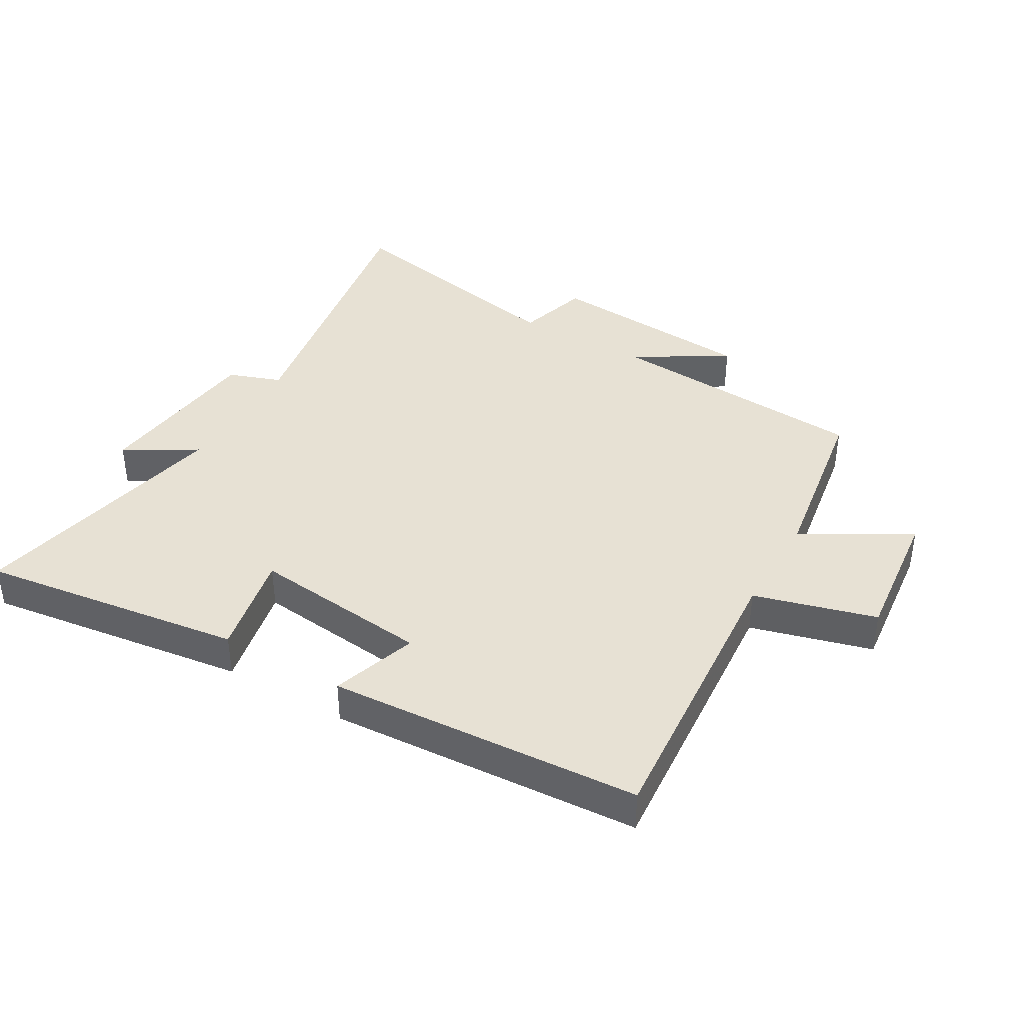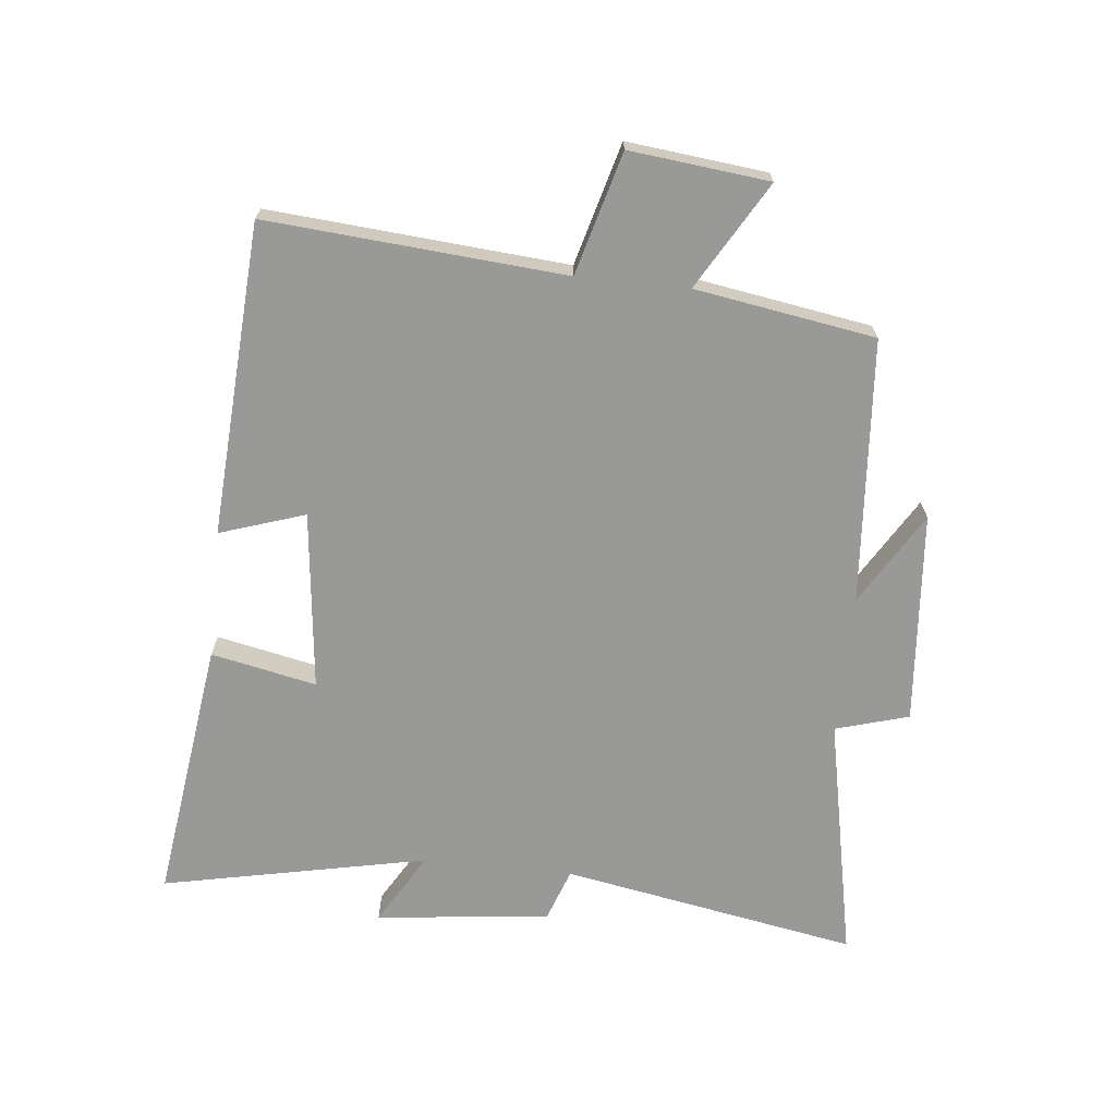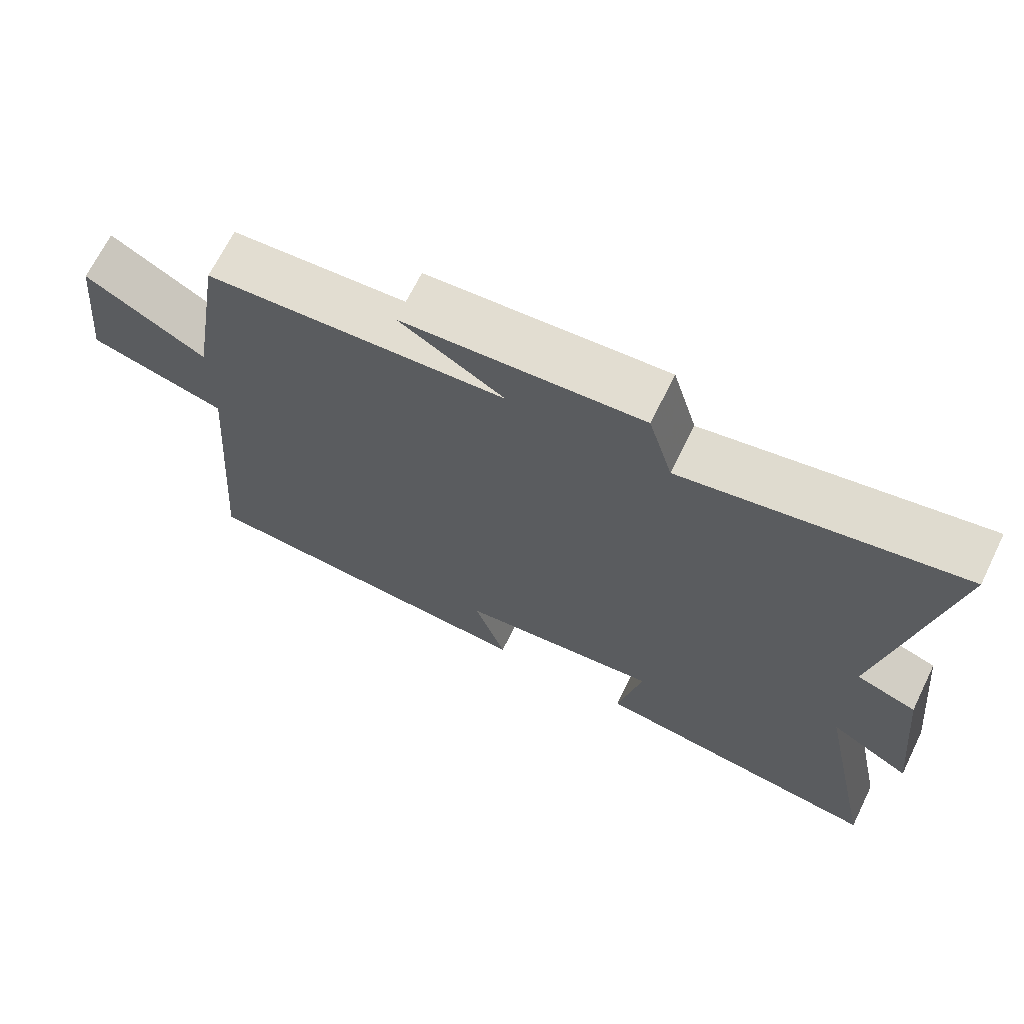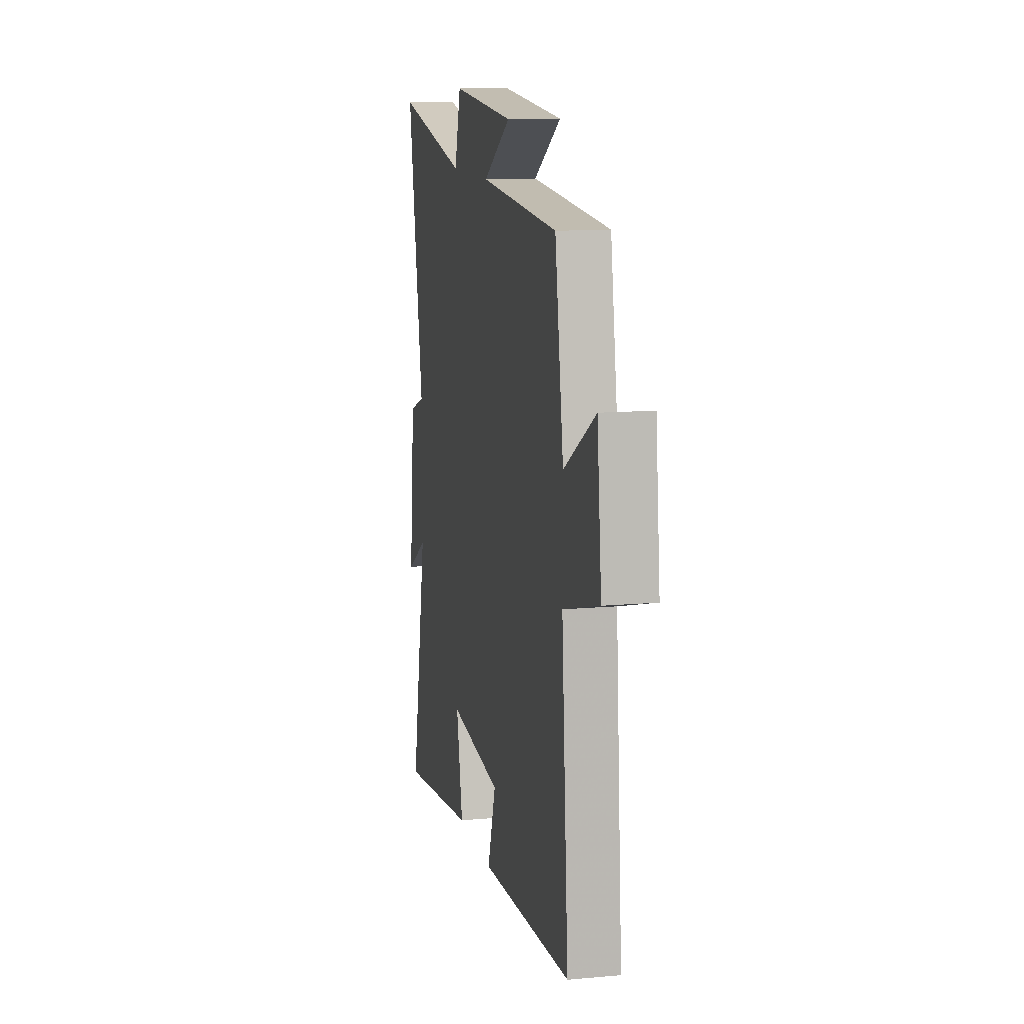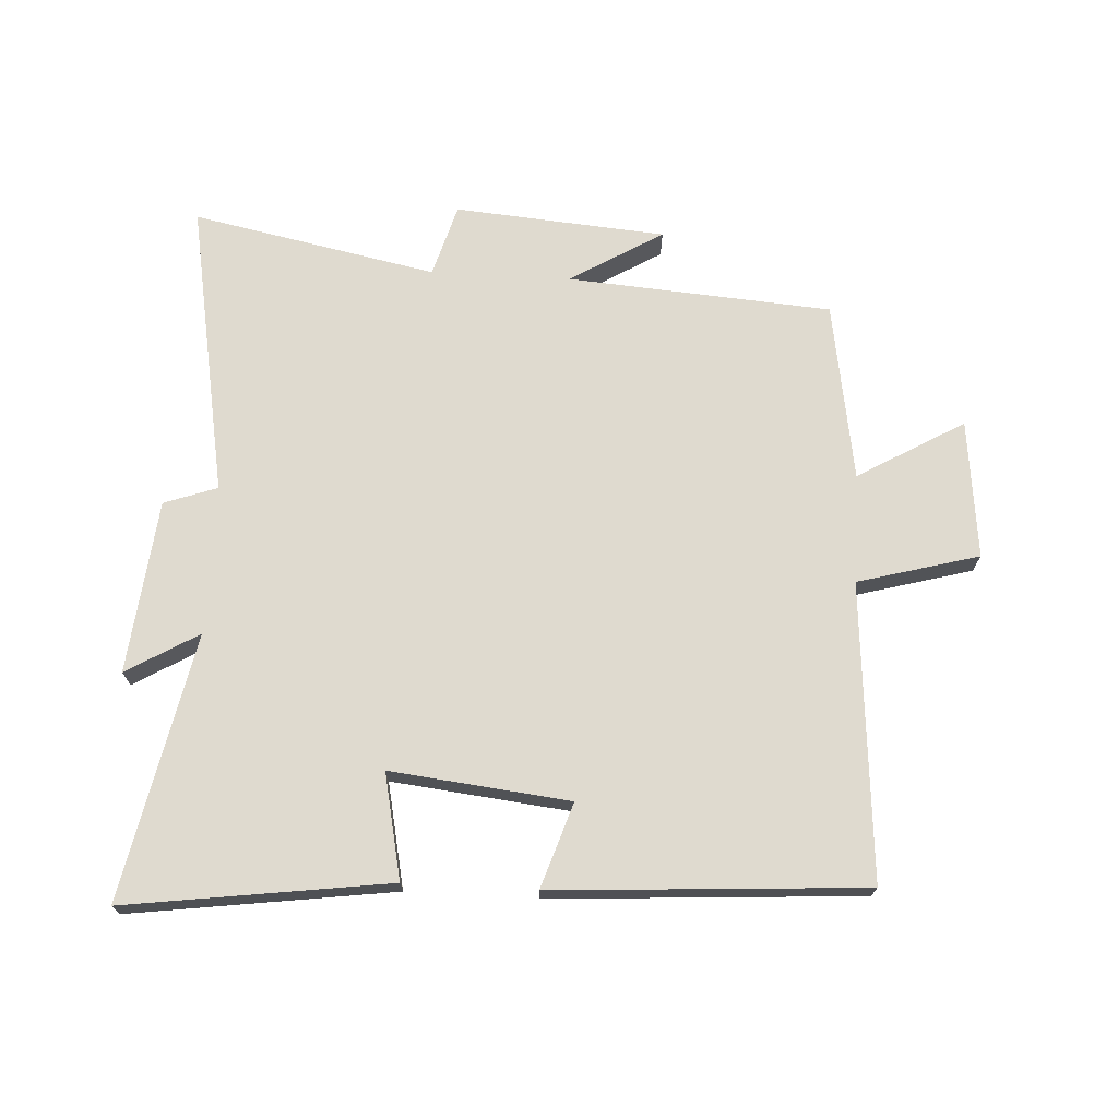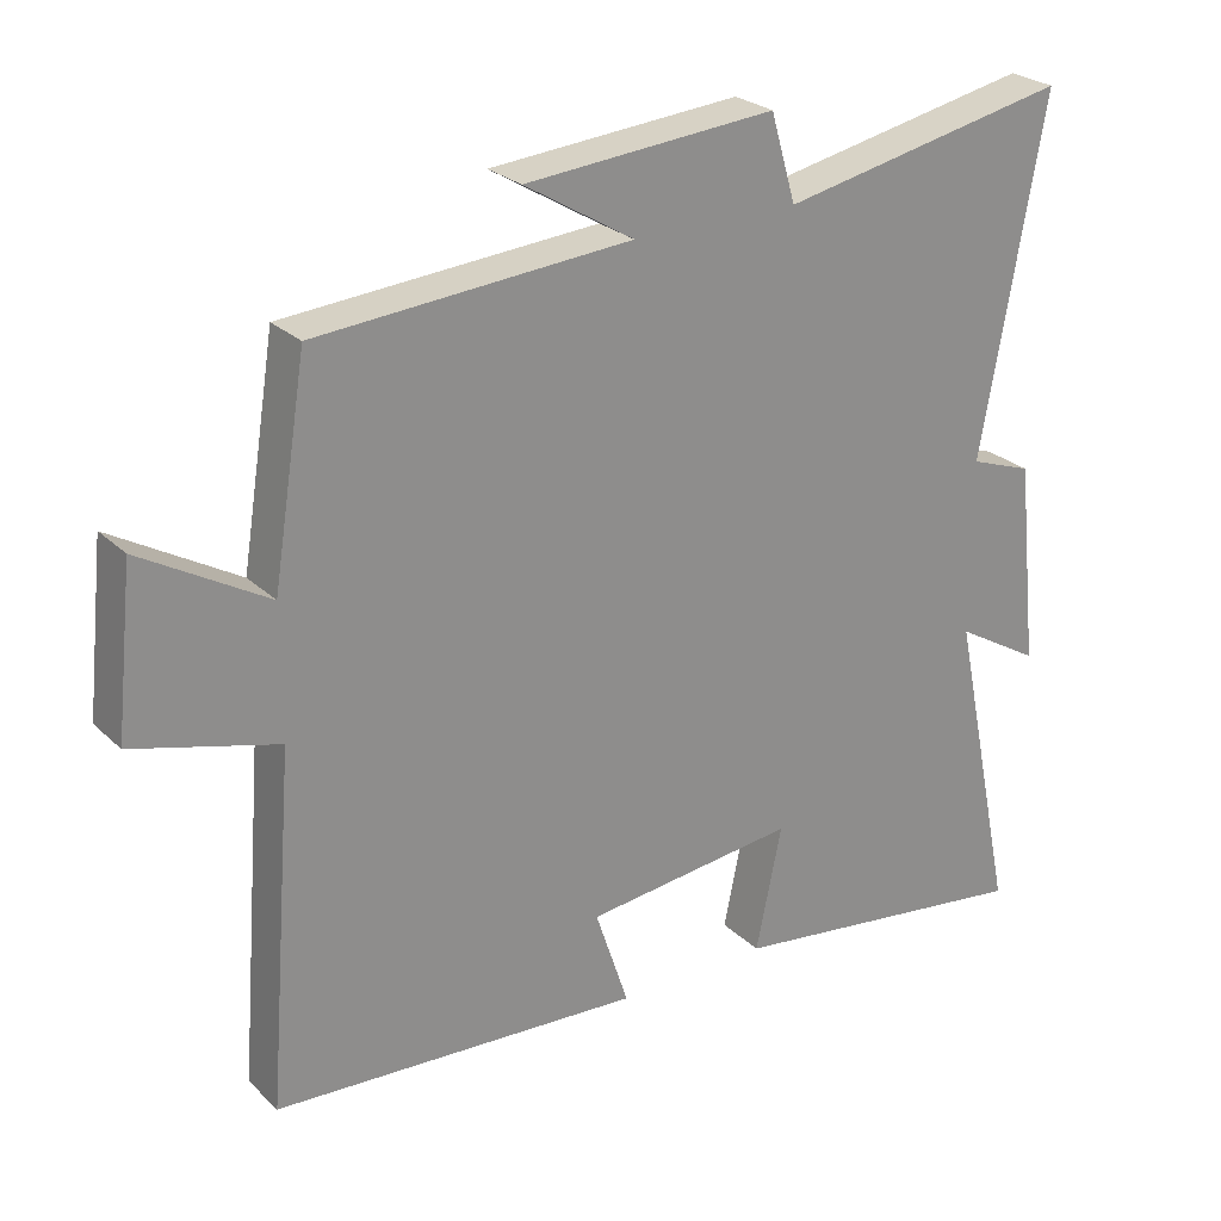
<metadata>
{"format":"obj","ext":"obj","renderer":"f3d","projection":"perspective","resolution":1024,"background":"white","views":[{"elev":39.6,"azim":-149.9,"up":"+Y"},{"elev":-68.8,"azim":-96.0,"up":"+Y"},{"elev":68.5,"azim":26.2,"up":"+Z"},{"elev":12.1,"azim":-102.1,"up":"+Z"},{"elev":70.8,"azim":-176.9,"up":"+Y"},{"elev":25.6,"azim":-34.5,"up":"+Z"}]}
</metadata>
<code>
v 0.585 0.07 0.58
v 0.5 0.07 0.107
v 0.585 0.07 0.077
v 0.615 0.07 -0.201
v 0.5 0.07 -0.133
v 0.588 0.07 -0.557
v 0.167 0.07 -0.5
v 0.202 0.07 -0.332
v -0.084 0.07 -0.364
v -0.039 0.07 -0.5
v -0.537 0.07 -0.469
v -0.5 0.07 0.005
v -0.694 0.07 0.058
v -0.67 0.07 0.28
v -0.5 0.07 0.181
v -0.454 0.07 0.468
v -0.031 0.07 0.5
v -0.179 0.07 0.589
v 0.159 0.07 0.617
v 0.193 0.07 0.5
v 0.585 0 0.58
v 0.5 0 0.107
v 0.585 0 0.077
v 0.615 0 -0.201
v 0.5 0 -0.133
v 0.588 0 -0.557
v 0.167 0 -0.5
v 0.202 0 -0.332
v -0.084 0 -0.364
v -0.039 0 -0.5
v -0.537 0 -0.469
v -0.5 0 0.005
v -0.694 0 0.058
v -0.67 0 0.28
v -0.5 0 0.181
v -0.454 0 0.468
v -0.031 0 0.5
v -0.179 0 0.589
v 0.159 0 0.617
v 0.193 0 0.5
f 17 18 19 20
f 15 16 17 20
f 15 20 1 2
f 12 13 14 15
f 12 15 2 3
f 9 10 11 12
f 8 9 12 3
f 5 6 7 8
f 5 8 3
f 3 4 5
f 40 39 38 37
f 40 37 36 35
f 22 21 40 35
f 35 34 33 32
f 23 22 35 32
f 32 31 30 29
f 23 32 29 28
f 28 27 26 25
f 23 28 25
f 25 24 23
f 1 21 22 2
f 2 22 23 3
f 3 23 24 4
f 4 24 25 5
f 5 25 26 6
f 6 26 27 7
f 7 27 28 8
f 8 28 29 9
f 9 29 30 10
f 10 30 31 11
f 11 31 32 12
f 12 32 33 13
f 13 33 34 14
f 14 34 35 15
f 15 35 36 16
f 16 36 37 17
f 17 37 38 18
f 18 38 39 19
f 19 39 40 20
f 20 40 21 1

</code>
